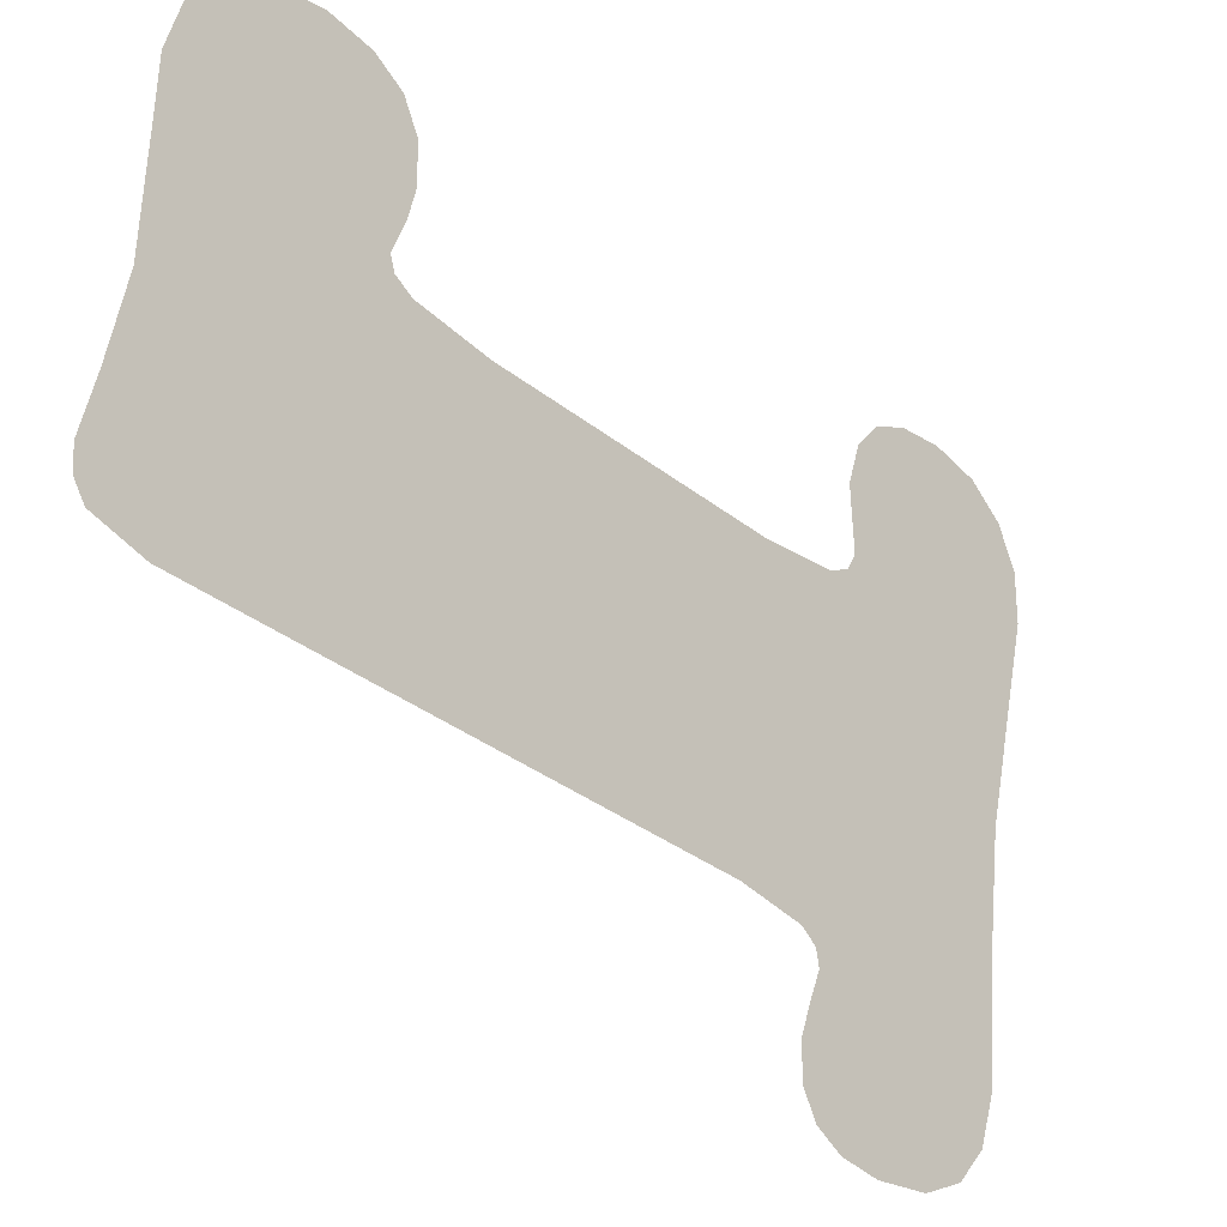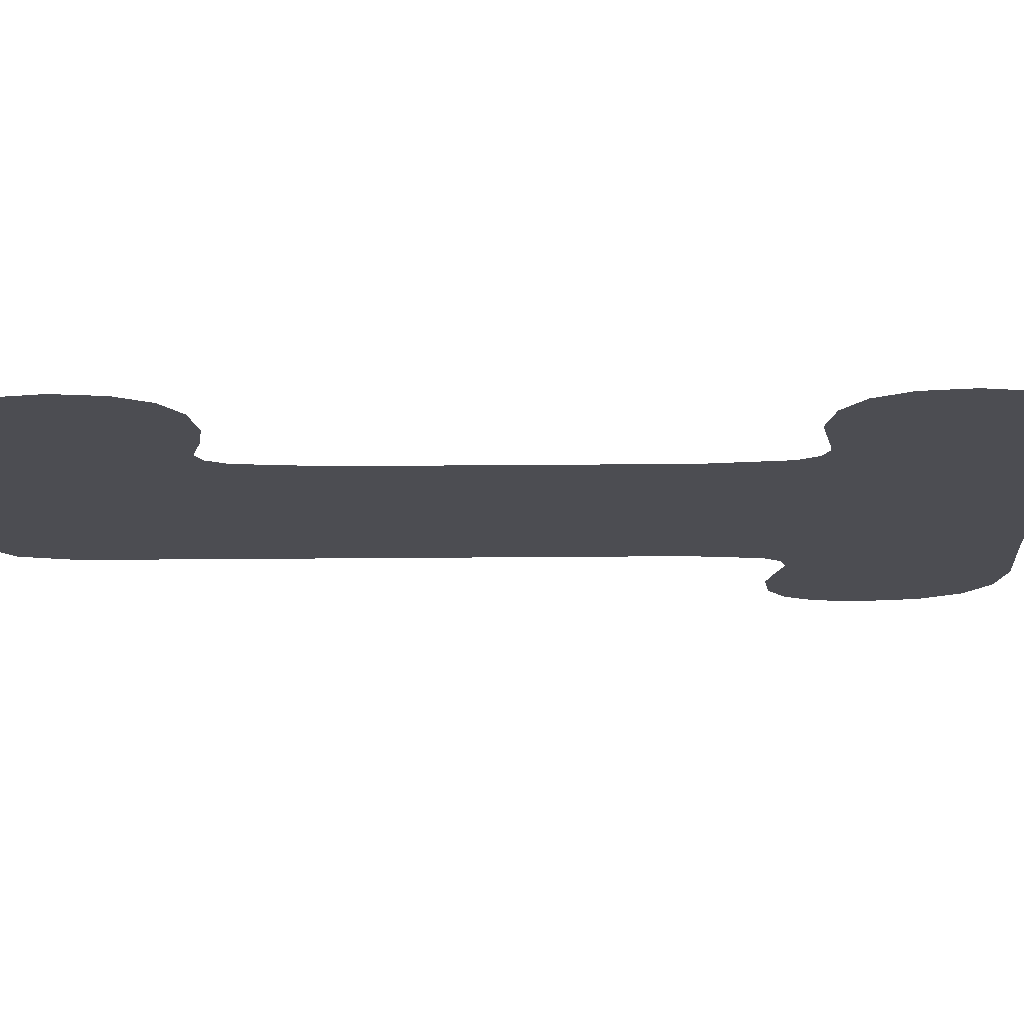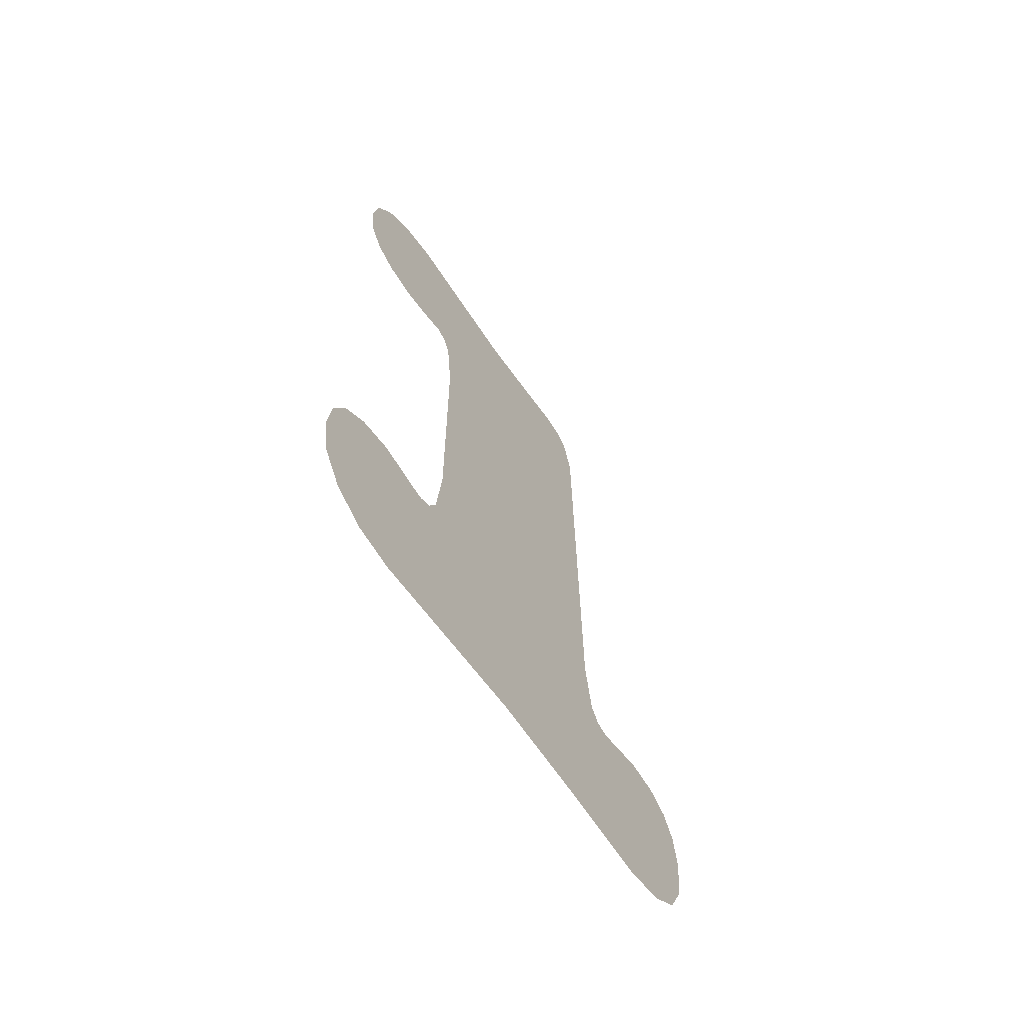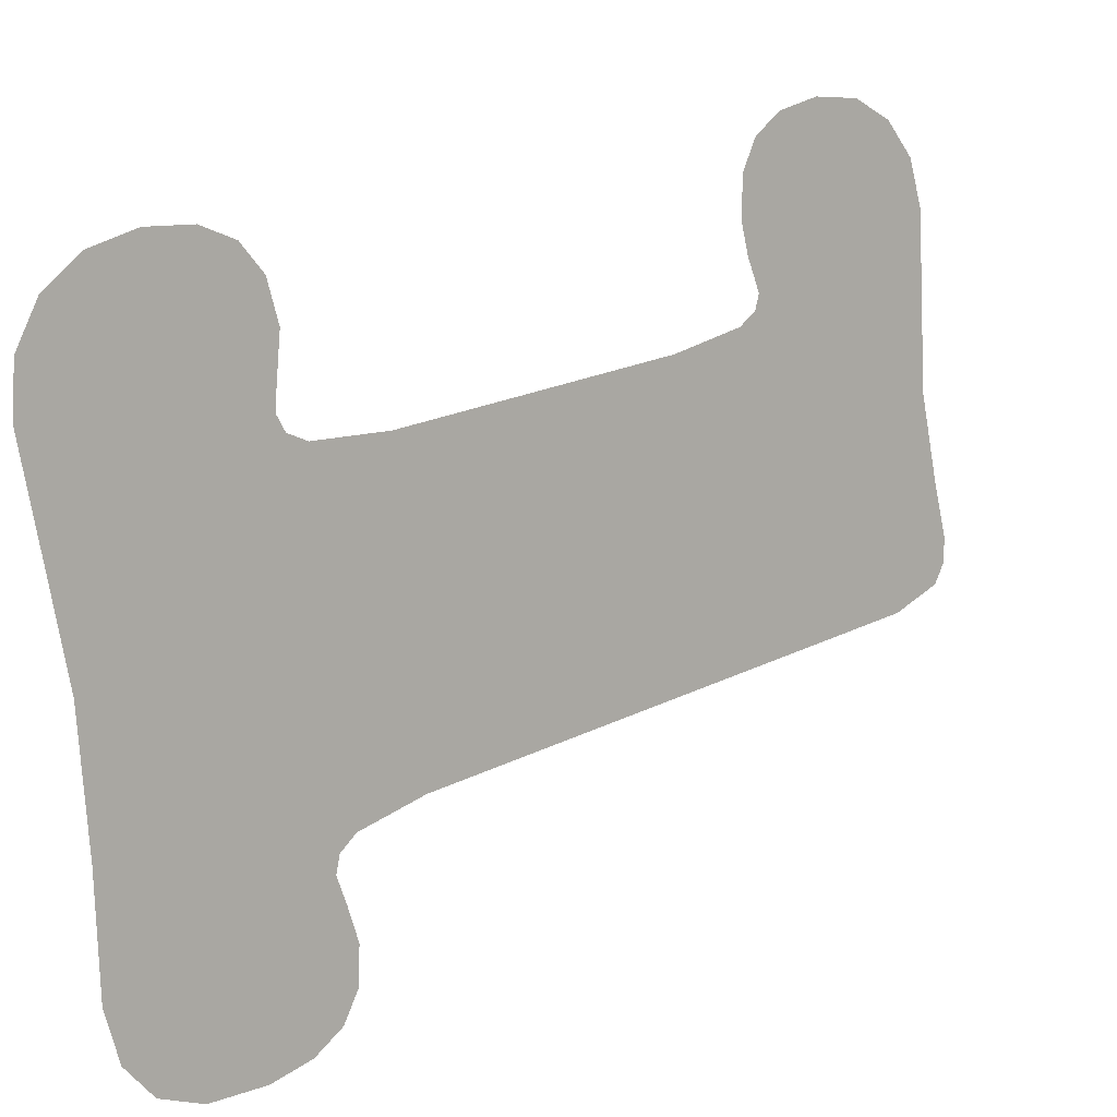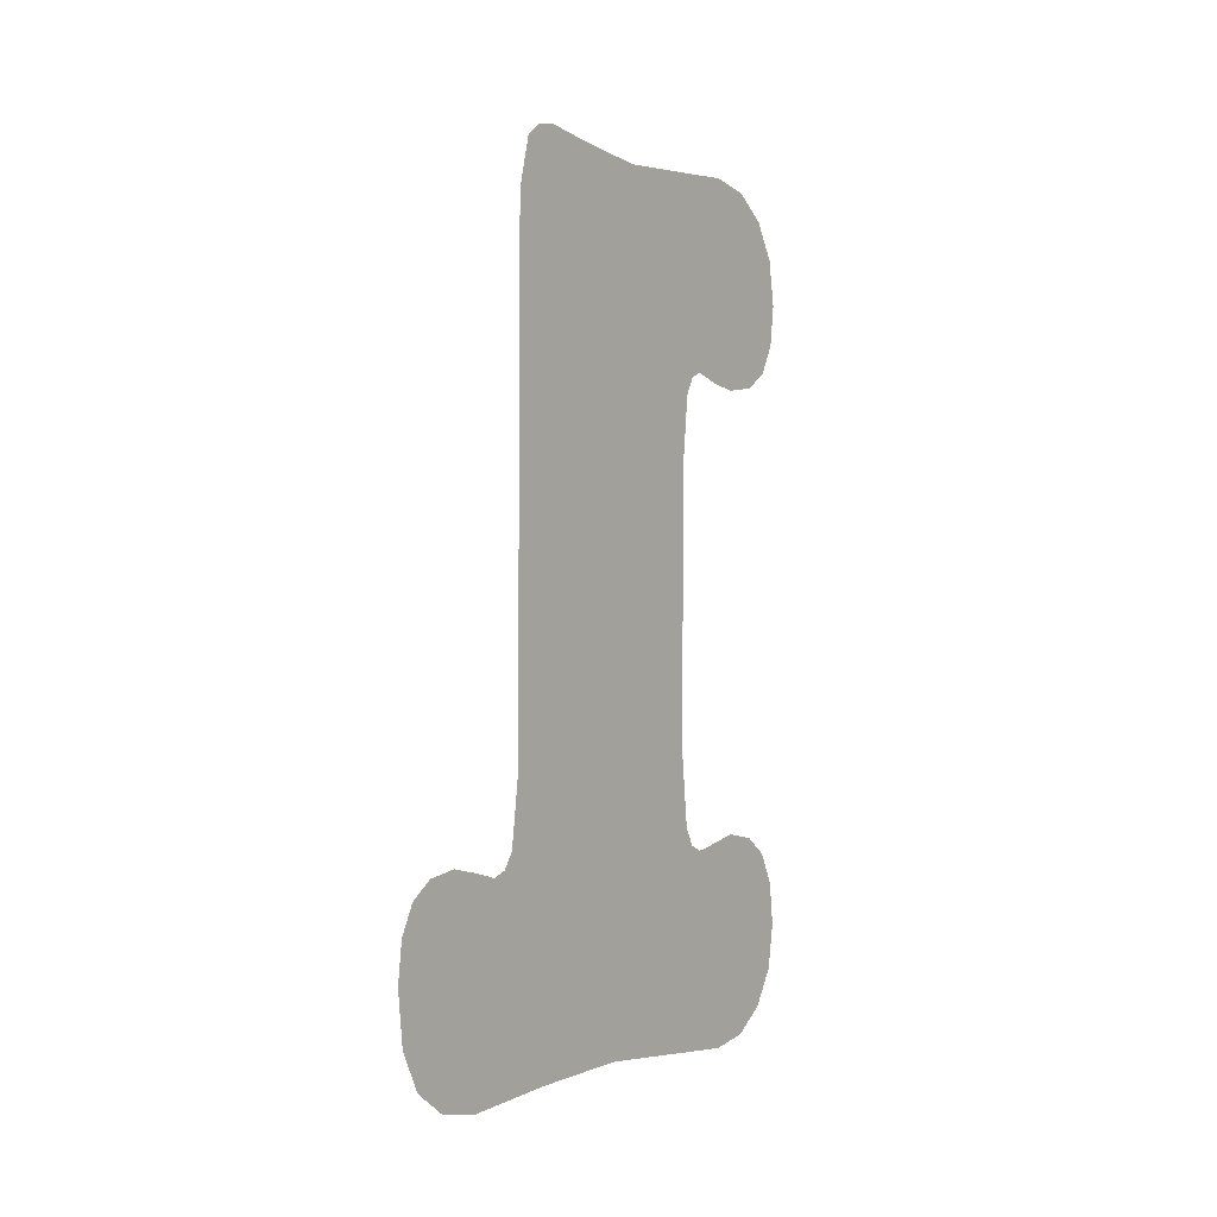
<metadata>
{"format":"obj","ext":"obj","renderer":"f3d","projection":"perspective","resolution":1024,"background":"white","views":[{"elev":-33.6,"azim":-137.0,"up":"+Z"},{"elev":65.0,"azim":-90.2,"up":"+Z"},{"elev":-64.1,"azim":25.6,"up":"+Y"},{"elev":20.1,"azim":46.7,"up":"+Z"},{"elev":-1.2,"azim":-153.4,"up":"+Y"}]}
</metadata>
<code>
o #ID1124
v 0.3683 0.2806 -0.05761
v 0.3683 0.2786 -0.05756
v 0.3682 0.2796 -0.05745
v 0.3683 0.278 -0.0579
v 0.3683 0.2814 -0.05808
v 0.3684 0.2776 -0.05846
v 0.3684 0.2819 -0.05883
v 0.3685 0.2774 -0.05925
v 0.3686 0.2821 -0.05978
v 0.3686 0.2775 -0.05985
v 0.3688 0.282 -0.06098
v 0.3687 0.2777 -0.06053
v 0.3688 0.2776 -0.06081
v 0.3688 0.2772 -0.06101
v 0.3691 0.2818 -0.06308
v 0.3688 0.2756 -0.06117
v 0.3688 0.2694 -0.06116
v 0.3689 0.263 -0.06168
v 0.3693 0.2632 -0.06367
v 0.3694 0.282 -0.06473
v 0.3696 0.2631 -0.06607
v 0.3695 0.2821 -0.06586
v 0.3696 0.282 -0.06632
v 0.3697 0.2692 -0.0669
v 0.3698 0.2678 -0.06708
v 0.3699 0.2629 -0.06817
v 0.3696 0.2818 -0.06665
v 0.3697 0.2806 -0.06691
v 0.3698 0.2674 -0.0673
v 0.3698 0.2673 -0.06761
v 0.3699 0.2674 -0.06816
v 0.37 0.2675 -0.06881
v 0.3701 0.263 -0.06914
v 0.3701 0.2674 -0.0695
v 0.3702 0.2635 -0.06983
v 0.3702 0.267 -0.06999
v 0.3703 0.2644 -0.07025
v 0.3703 0.2664 -0.07029
v 0.3703 0.2655 -0.07039
v 0.3683 0.2663 -0.05755
v 0.3683 0.2644 -0.0576
v 0.3683 0.2654 -0.05744
v 0.3684 0.267 -0.05789
v 0.3684 0.2636 -0.05808
v 0.3684 0.2674 -0.05846
v 0.3685 0.263 -0.05881
v 0.3686 0.2675 -0.05924
v 0.3687 0.2629 -0.05973
v 0.3687 0.2673 -0.06022
v 0.3688 0.2673 -0.06048
v 0.3688 0.2674 -0.06078
v 0.3688 0.2678 -0.06099
f 1 2 3
f 3 2 1
f 2 1 4
f 4 1 2
f 4 1 5
f 5 1 4
f 4 5 6
f 6 5 4
f 6 5 7
f 7 5 6
f 6 7 8
f 8 7 6
f 8 7 9
f 9 7 8
f 8 9 10
f 10 9 8
f 10 9 11
f 11 9 10
f 10 11 12
f 12 11 10
f 12 11 13
f 13 11 12
f 13 11 14
f 14 11 13
f 14 11 15
f 15 11 14
f 14 15 16
f 16 15 14
f 16 15 17
f 17 15 16
f 17 15 18
f 18 15 17
f 18 15 19
f 19 15 18
f 19 15 20
f 20 15 19
f 19 20 21
f 21 20 19
f 21 20 22
f 22 20 21
f 21 22 23
f 23 22 21
f 21 23 24
f 24 23 21
f 21 24 25
f 25 24 21
f 21 25 26
f 26 25 21
f 24 23 27
f 27 23 24
f 24 27 28
f 28 27 24
f 26 25 29
f 29 25 26
f 26 29 30
f 30 29 26
f 26 30 31
f 31 30 26
f 26 31 32
f 32 31 26
f 26 32 33
f 33 32 26
f 33 32 34
f 34 32 33
f 33 34 35
f 35 34 33
f 35 34 36
f 36 34 35
f 35 36 37
f 37 36 35
f 37 36 38
f 38 36 37
f 37 38 39
f 39 38 37
f 40 41 42
f 42 41 40
f 41 40 43
f 43 40 41
f 41 43 44
f 44 43 41
f 44 43 45
f 45 43 44
f 44 45 46
f 46 45 44
f 46 45 47
f 47 45 46
f 46 47 48
f 48 47 46
f 48 47 49
f 49 47 48
f 48 49 18
f 18 49 48
f 18 49 50
f 50 49 18
f 18 50 51
f 51 50 18
f 18 51 52
f 52 51 18
f 18 52 17
f 17 52 18

</code>
